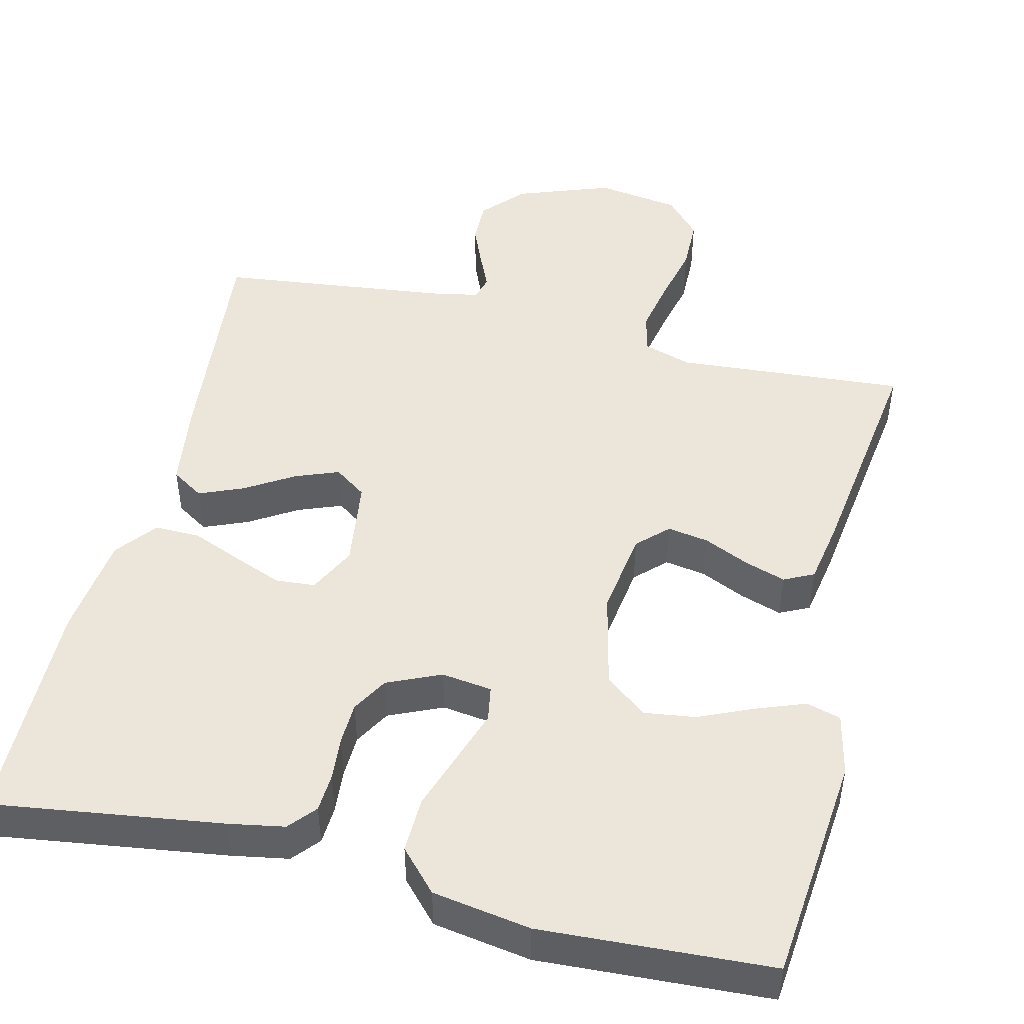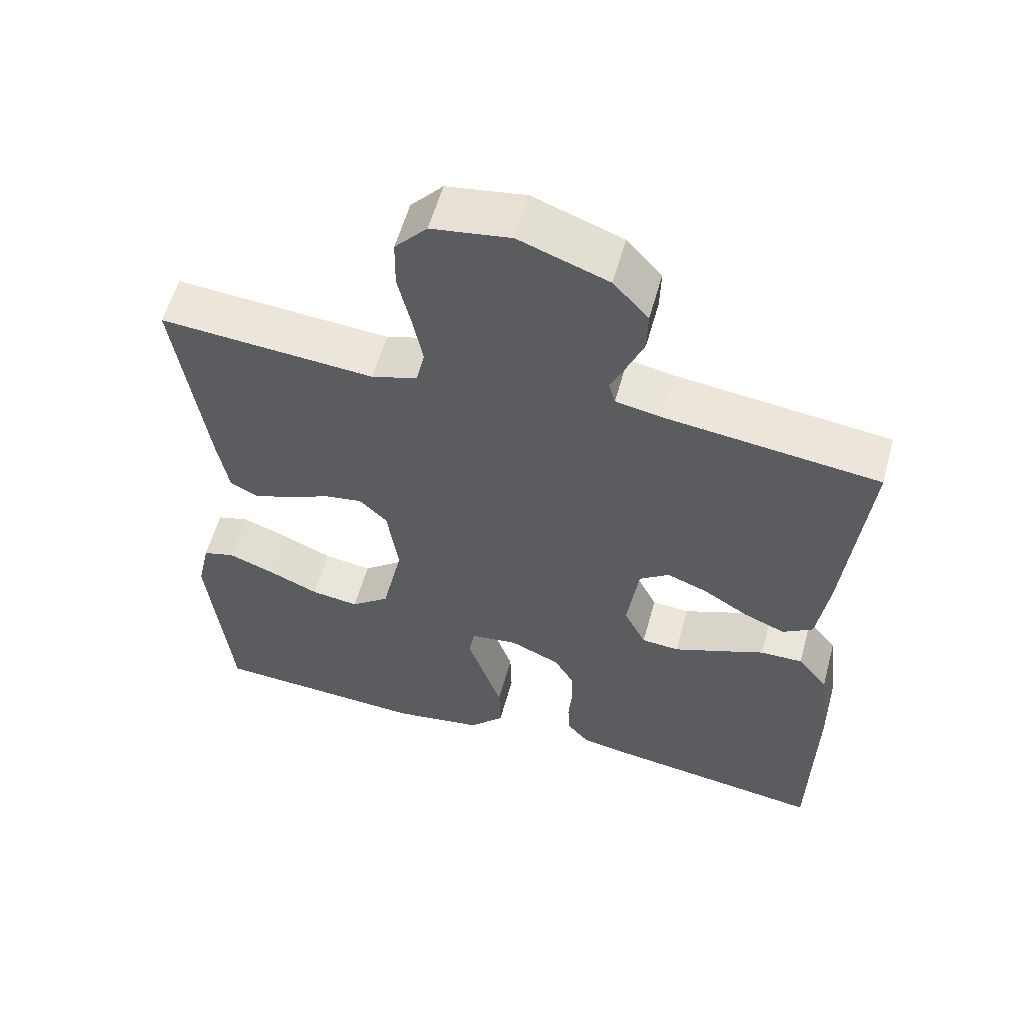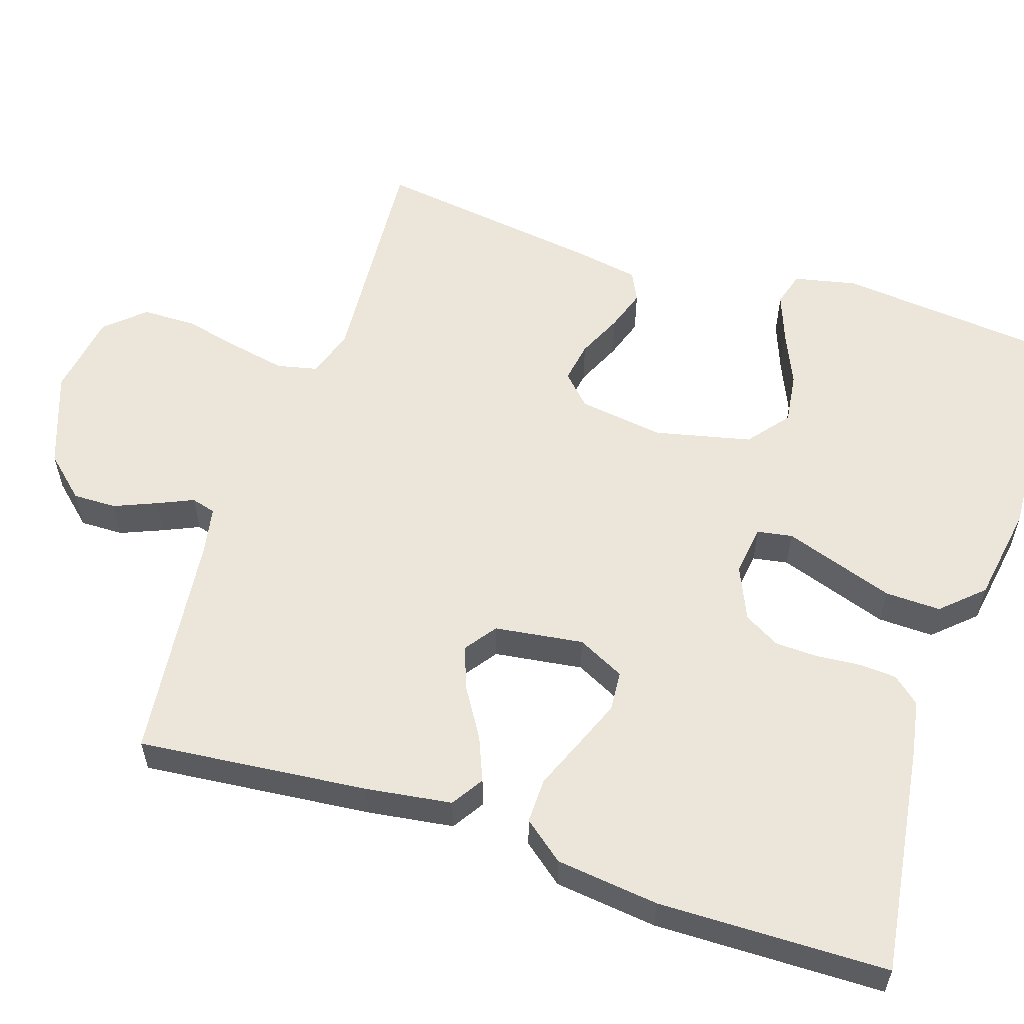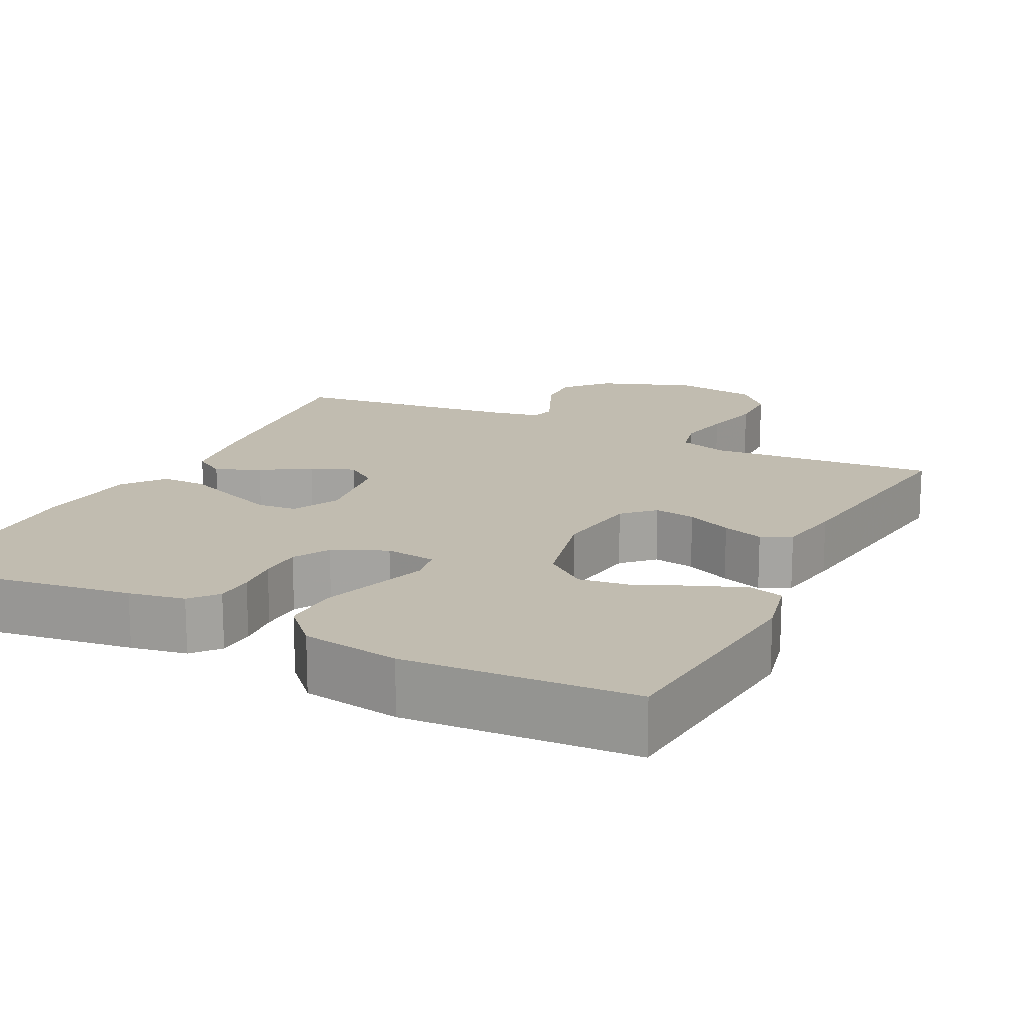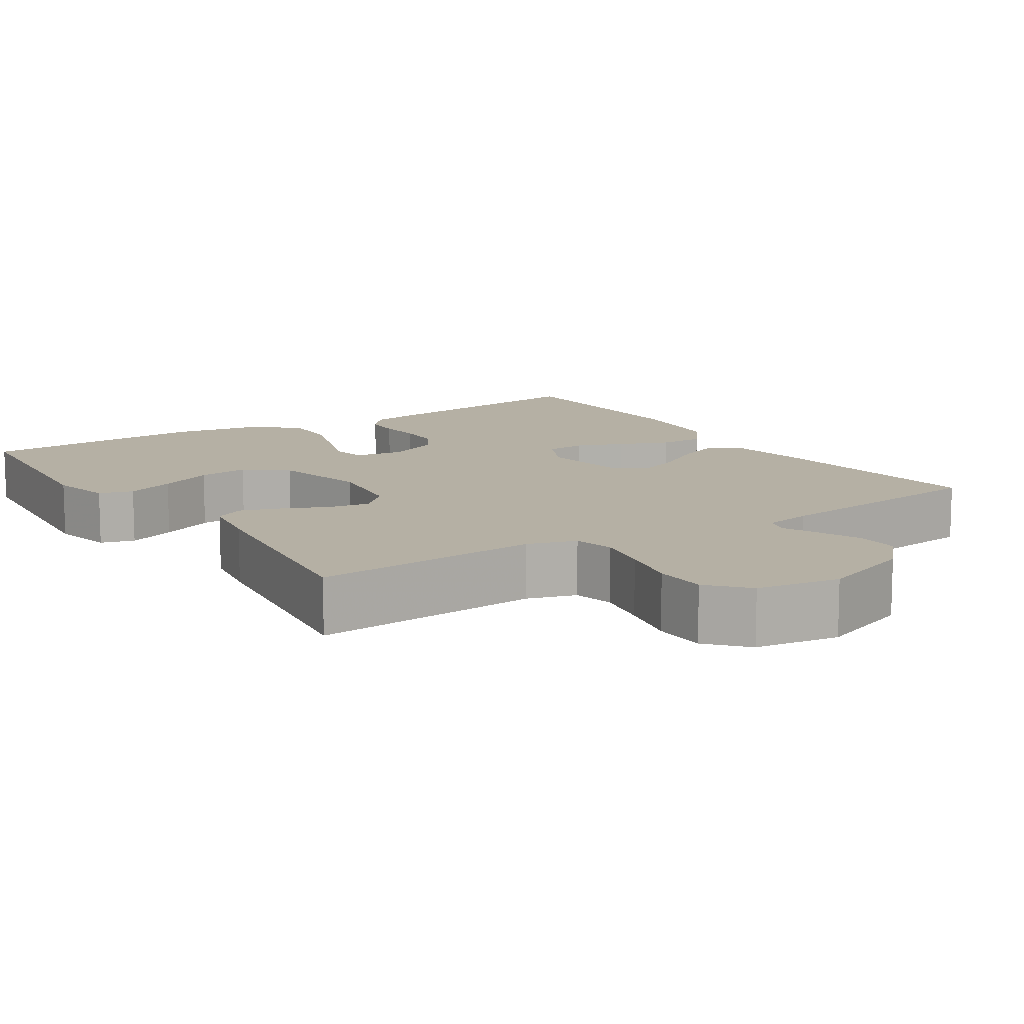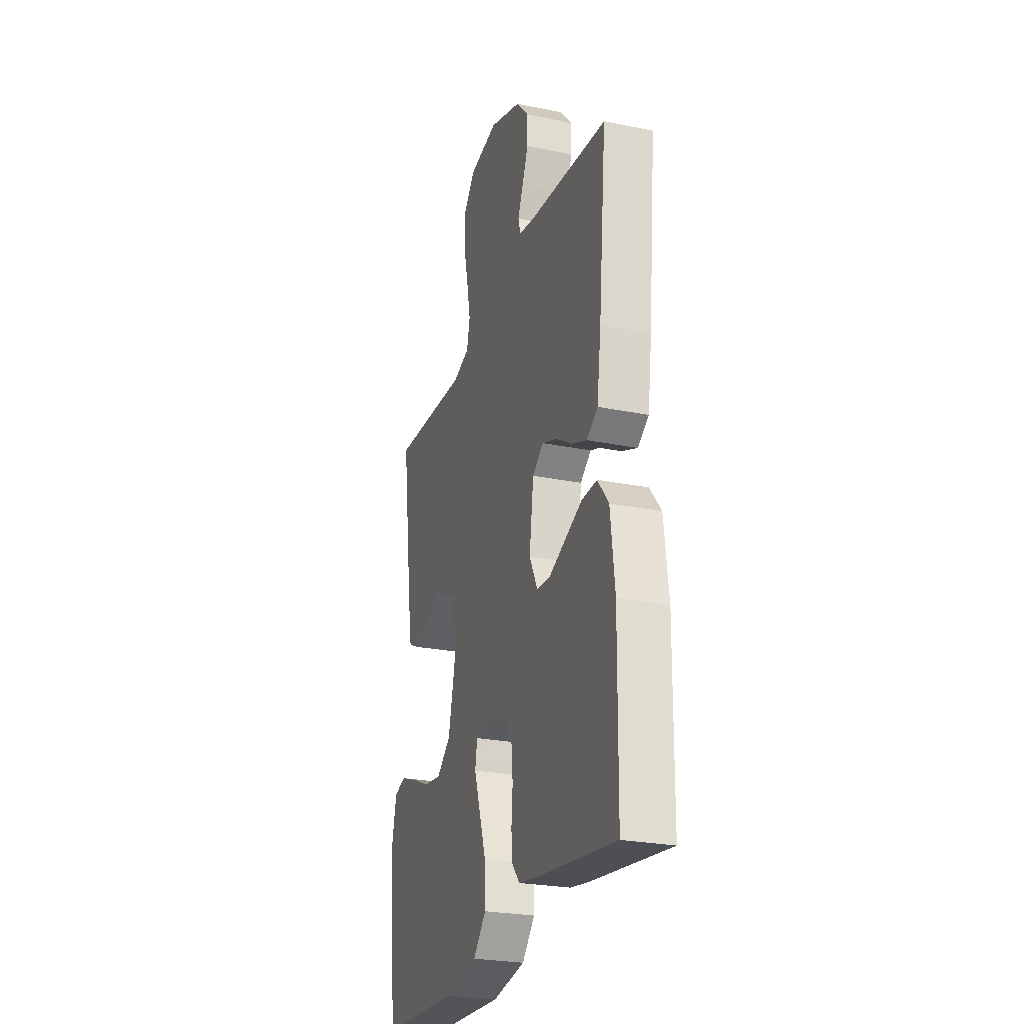
<metadata>
{"format":"obj","ext":"obj","renderer":"f3d","projection":"perspective","resolution":1024,"background":"white","views":[{"elev":47.7,"azim":-166.4,"up":"+Y"},{"elev":57.6,"azim":15.4,"up":"+Z"},{"elev":57.2,"azim":108.2,"up":"+Y"},{"elev":16.6,"azim":-153.8,"up":"+Y"},{"elev":11.6,"azim":-33.3,"up":"+Y"},{"elev":-26.0,"azim":72.2,"up":"+Z"}]}
</metadata>
<code>
v -0.5 0.07 -0.5
v -0.53 0.07 -0.2
v -0.512 0.07 -0.118
v -0.467 0.07 -0.105
v -0.403 0.07 -0.129
v -0.332 0.07 -0.16
v -0.265 0.07 -0.169
v -0.211 0.07 -0.126
v -0.182 0.07 0
v -0.198 0.07 0.112
v -0.237 0.07 0.15
v -0.291 0.07 0.141
v -0.35 0.07 0.114
v -0.404 0.07 0.096
v -0.443 0.07 0.115
v -0.458 0.07 0.2
v -0.5 0.07 0.5
v -0.2 0.07 0.478
v -0.136 0.07 0.498
v -0.124 0.07 0.551
v -0.138 0.07 0.622
v -0.156 0.07 0.7
v -0.155 0.07 0.77
v -0.11 0.07 0.82
v 0 0.07 0.837
v 0.124 0.07 0.792
v 0.173 0.07 0.738
v 0.172 0.07 0.681
v 0.149 0.07 0.626
v 0.128 0.07 0.579
v 0.137 0.07 0.547
v 0.2 0.07 0.535
v 0.5 0.07 0.5
v 0.47 0.07 0.2
v 0.454 0.07 0.088
v 0.412 0.07 0.061
v 0.354 0.07 0.085
v 0.291 0.07 0.124
v 0.234 0.07 0.146
v 0.192 0.07 0.116
v 0.176 0.07 0
v 0.207 0.07 -0.062
v 0.259 0.07 -0.066
v 0.322 0.07 -0.041
v 0.388 0.07 -0.014
v 0.447 0.07 -0.013
v 0.489 0.07 -0.066
v 0.505 0.07 -0.2
v 0.5 0.07 -0.5
v 0.2 0.07 -0.458
v 0.127 0.07 -0.445
v 0.097 0.07 -0.41
v 0.094 0.07 -0.36
v 0.099 0.07 -0.303
v 0.097 0.07 -0.247
v 0.07 0.07 -0.2
v 0 0.07 -0.169
v -0.066 0.07 -0.178
v -0.074 0.07 -0.224
v -0.051 0.07 -0.292
v -0.025 0.07 -0.369
v -0.023 0.07 -0.442
v -0.072 0.07 -0.495
v -0.2 0.07 -0.516
v -0.5 0 -0.5
v -0.53 0 -0.2
v -0.512 0 -0.118
v -0.467 0 -0.105
v -0.403 0 -0.129
v -0.332 0 -0.16
v -0.265 0 -0.169
v -0.211 0 -0.126
v -0.182 0 0
v -0.198 0 0.112
v -0.237 0 0.15
v -0.291 0 0.141
v -0.35 0 0.114
v -0.404 0 0.096
v -0.443 0 0.115
v -0.458 0 0.2
v -0.5 0 0.5
v -0.2 0 0.478
v -0.136 0 0.498
v -0.124 0 0.551
v -0.138 0 0.622
v -0.156 0 0.7
v -0.155 0 0.77
v -0.11 0 0.82
v 0 0 0.837
v 0.124 0 0.792
v 0.173 0 0.738
v 0.172 0 0.681
v 0.149 0 0.626
v 0.128 0 0.579
v 0.137 0 0.547
v 0.2 0 0.535
v 0.5 0 0.5
v 0.47 0 0.2
v 0.454 0 0.088
v 0.412 0 0.061
v 0.354 0 0.085
v 0.291 0 0.124
v 0.234 0 0.146
v 0.192 0 0.116
v 0.176 0 0
v 0.207 0 -0.062
v 0.259 0 -0.066
v 0.322 0 -0.041
v 0.388 0 -0.014
v 0.447 0 -0.013
v 0.489 0 -0.066
v 0.505 0 -0.2
v 0.5 0 -0.5
v 0.2 0 -0.458
v 0.127 0 -0.445
v 0.097 0 -0.41
v 0.094 0 -0.36
v 0.099 0 -0.303
v 0.097 0 -0.247
v 0.07 0 -0.2
v 0 0 -0.169
v -0.066 0 -0.178
v -0.074 0 -0.224
v -0.051 0 -0.292
v -0.025 0 -0.369
v -0.023 0 -0.442
v -0.072 0 -0.495
v -0.2 0 -0.516
f 59 60 61 62
f 59 62 63 64
f 51 52 53 54
f 51 54 55
f 50 51 55
f 49 50 55
f 48 49 55 56
f 44 45 46 47
f 43 44 47 48
f 42 43 48 56
f 35 36 37 38
f 35 38 39
f 32 33 34 35
f 31 32 35 39
f 30 31 39 40
f 28 29 30
f 27 28 30
f 26 27 30
f 25 26 30
f 21 22 23 24
f 20 21 24 25
f 19 20 25 30
f 15 16 17 18
f 12 13 14 15
f 12 15 18 19
f 3 4 5 6
f 1 2 3 6
f 1 6 7
f 58 59 64 1
f 41 42 56 57
f 41 57 58
f 40 41 58
f 11 12 19 30
f 10 11 30 40
f 9 10 40 58
f 58 1 7 8
f 8 9 58
f 126 125 124 123
f 128 127 126 123
f 118 117 116 115
f 119 118 115
f 119 115 114
f 119 114 113
f 120 119 113 112
f 111 110 109 108
f 112 111 108 107
f 120 112 107 106
f 102 101 100 99
f 103 102 99
f 99 98 97 96
f 103 99 96 95
f 104 103 95 94
f 94 93 92
f 94 92 91
f 94 91 90
f 94 90 89
f 88 87 86 85
f 89 88 85 84
f 94 89 84 83
f 82 81 80 79
f 79 78 77 76
f 83 82 79 76
f 70 69 68 67
f 70 67 66 65
f 71 70 65
f 65 128 123 122
f 121 120 106 105
f 122 121 105
f 122 105 104
f 94 83 76 75
f 104 94 75 74
f 122 104 74 73
f 72 71 65 122
f 122 73 72
f 1 65 66 2
f 2 66 67 3
f 3 67 68 4
f 4 68 69 5
f 5 69 70 6
f 6 70 71 7
f 7 71 72 8
f 8 72 73 9
f 9 73 74 10
f 10 74 75 11
f 11 75 76 12
f 12 76 77 13
f 13 77 78 14
f 14 78 79 15
f 15 79 80 16
f 16 80 81 17
f 17 81 82 18
f 18 82 83 19
f 19 83 84 20
f 20 84 85 21
f 21 85 86 22
f 22 86 87 23
f 23 87 88 24
f 24 88 89 25
f 25 89 90 26
f 26 90 91 27
f 27 91 92 28
f 28 92 93 29
f 29 93 94 30
f 30 94 95 31
f 31 95 96 32
f 32 96 97 33
f 33 97 98 34
f 34 98 99 35
f 35 99 100 36
f 36 100 101 37
f 37 101 102 38
f 38 102 103 39
f 39 103 104 40
f 40 104 105 41
f 41 105 106 42
f 42 106 107 43
f 43 107 108 44
f 44 108 109 45
f 45 109 110 46
f 46 110 111 47
f 47 111 112 48
f 48 112 113 49
f 49 113 114 50
f 50 114 115 51
f 51 115 116 52
f 52 116 117 53
f 53 117 118 54
f 54 118 119 55
f 55 119 120 56
f 56 120 121 57
f 57 121 122 58
f 58 122 123 59
f 59 123 124 60
f 60 124 125 61
f 61 125 126 62
f 62 126 127 63
f 63 127 128 64
f 64 128 65 1

</code>
